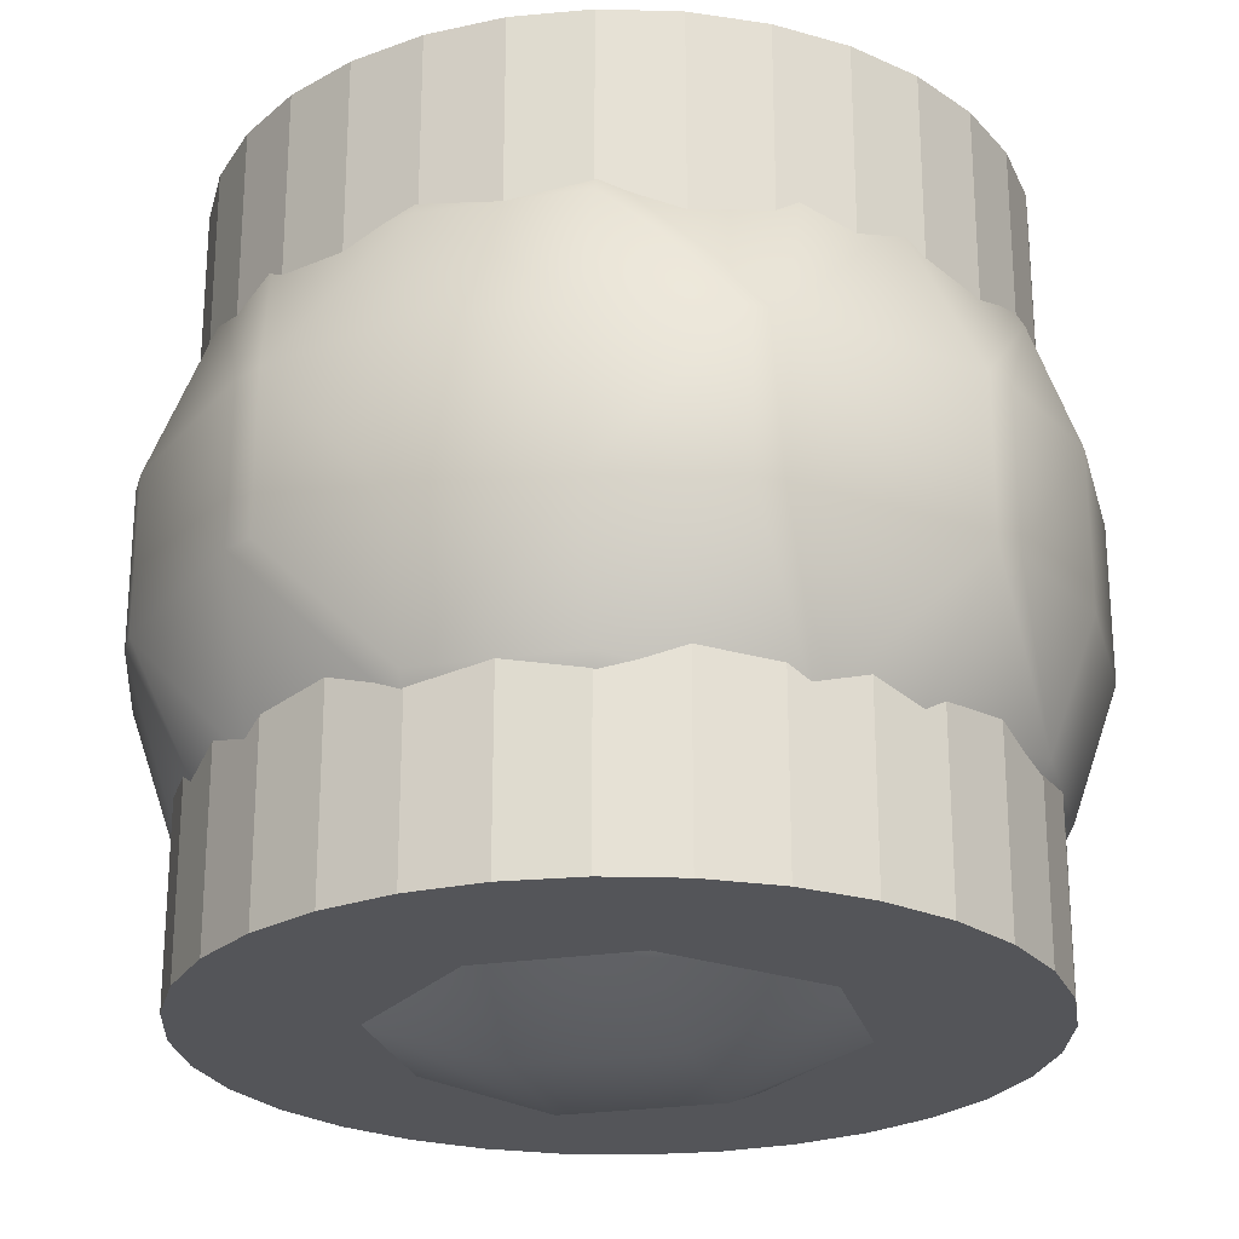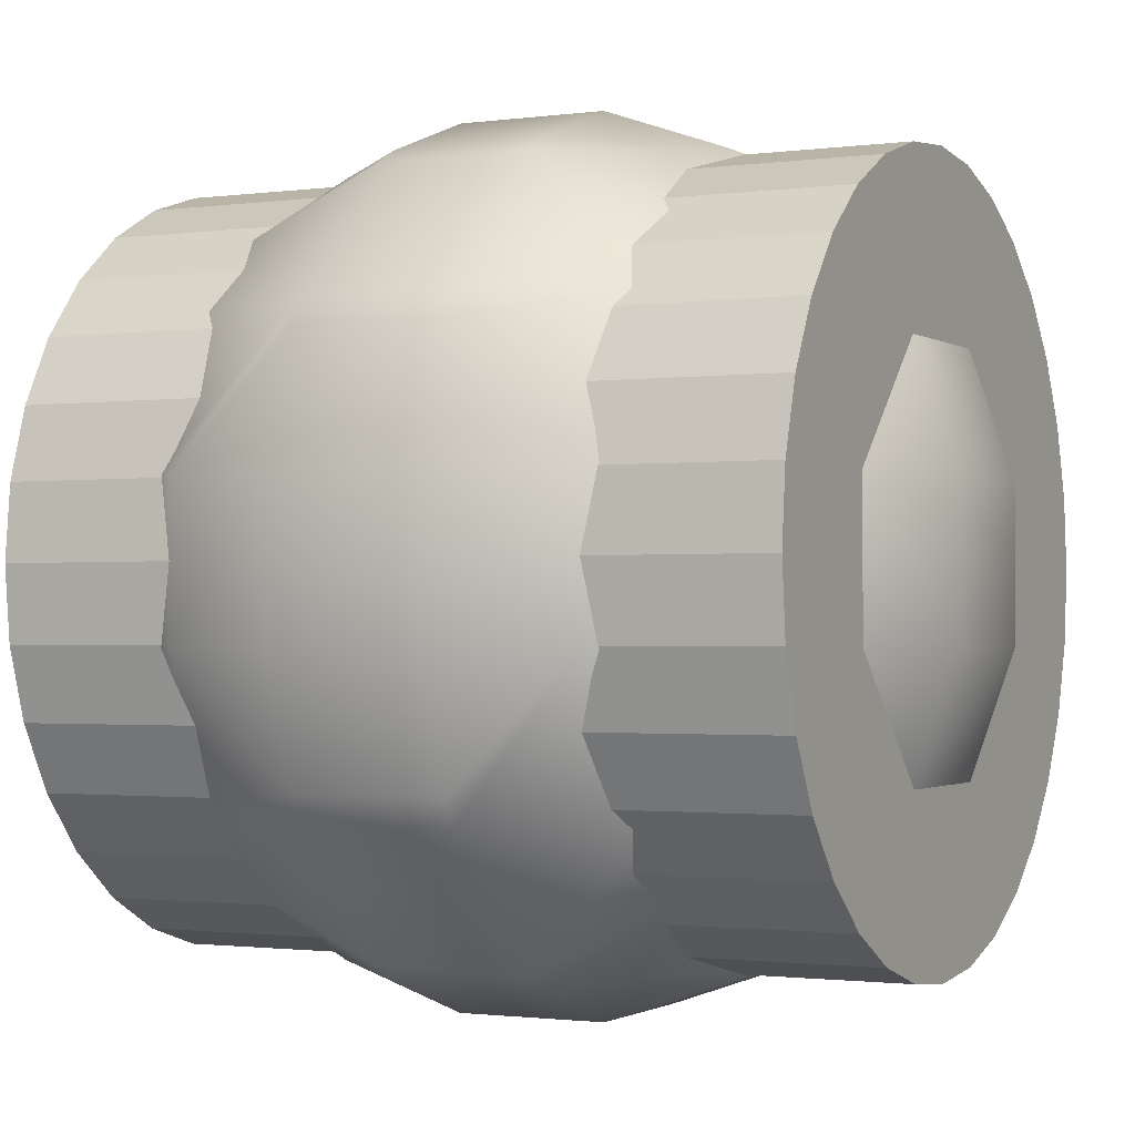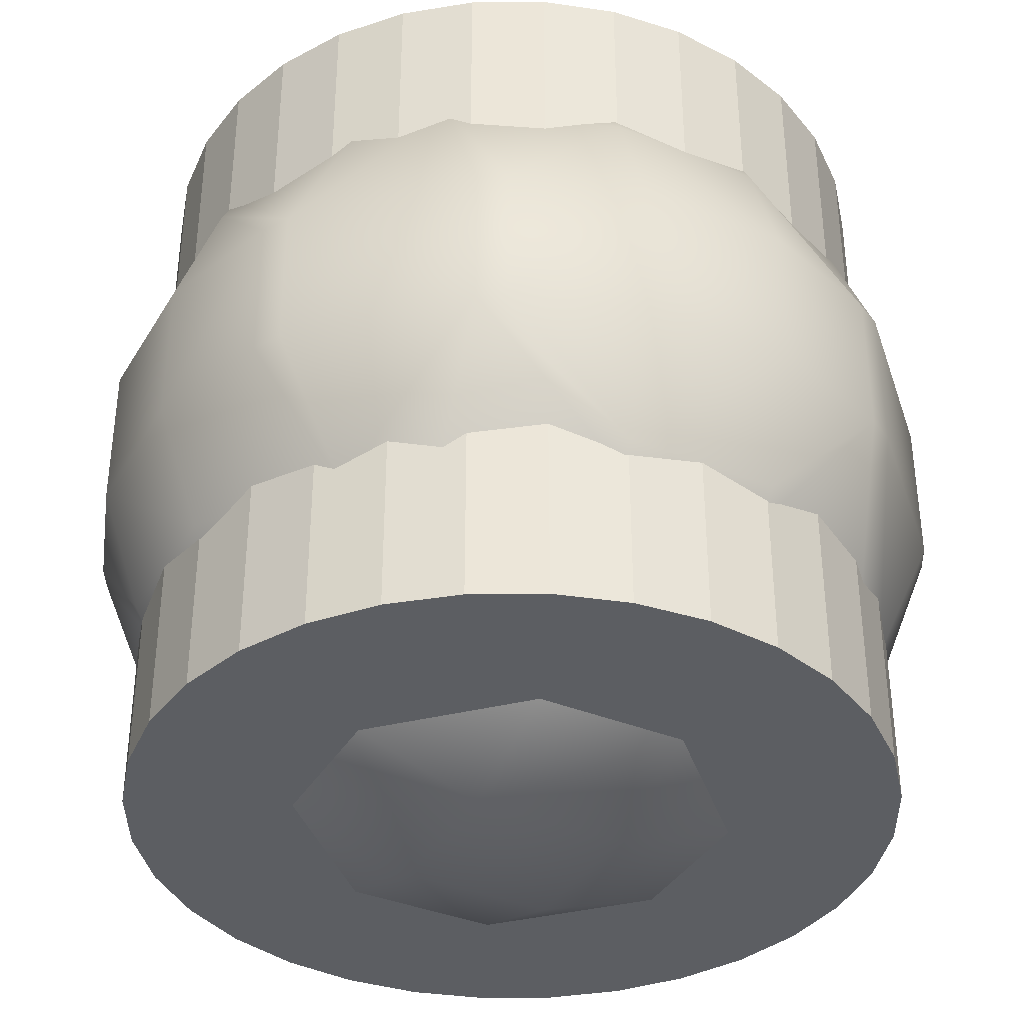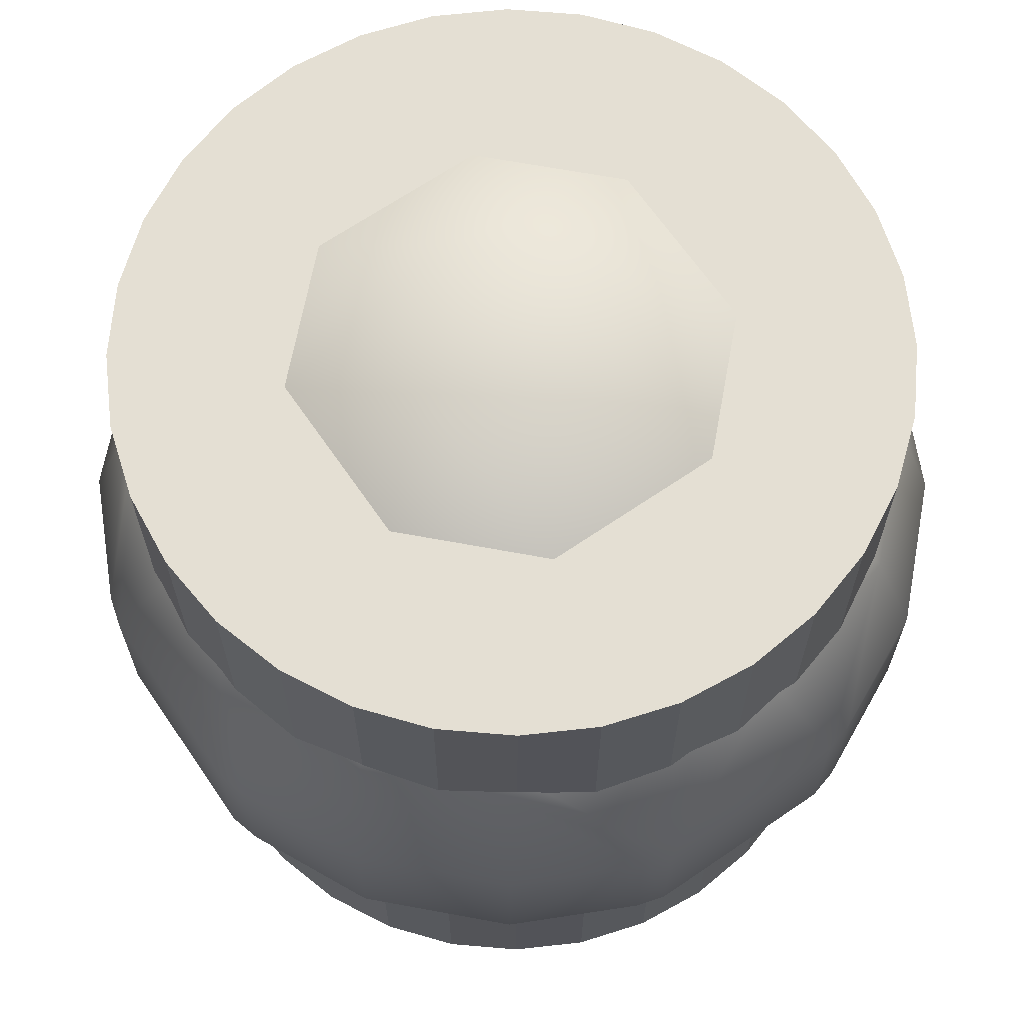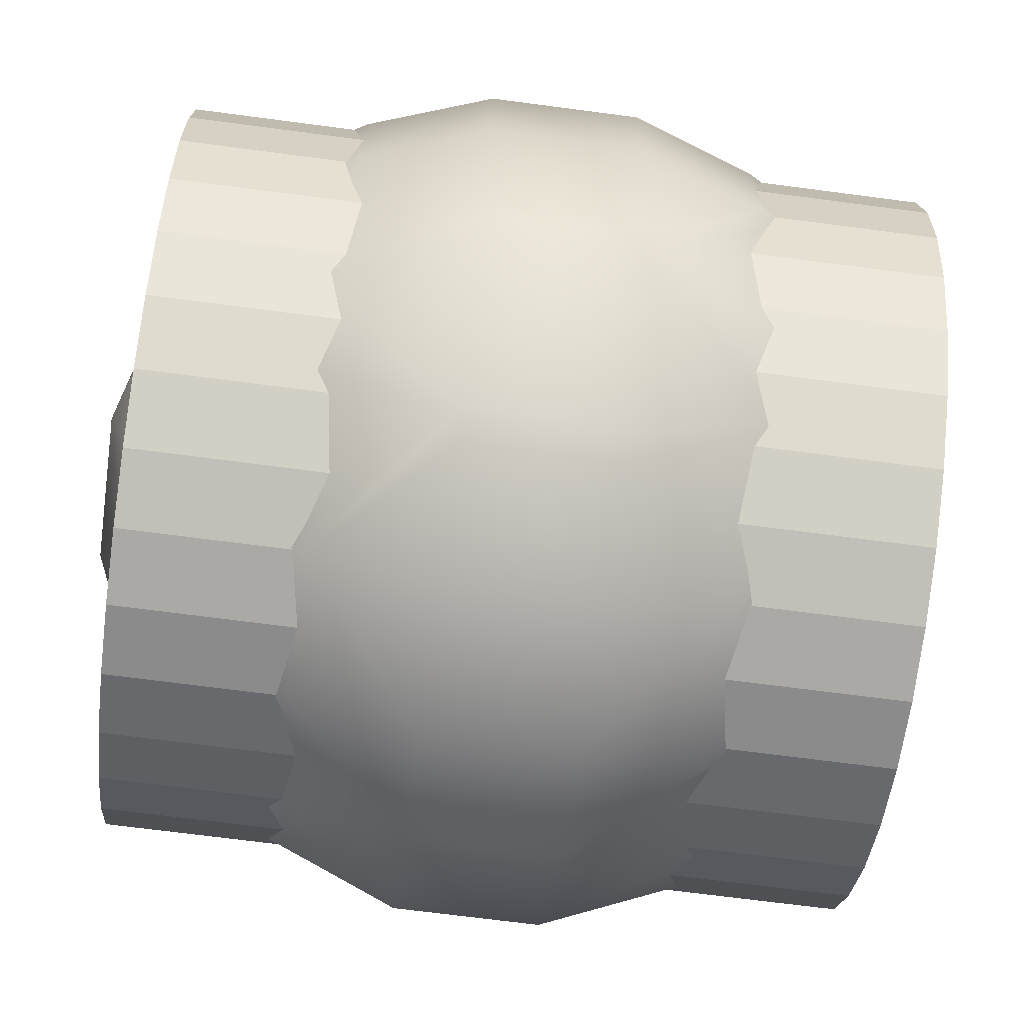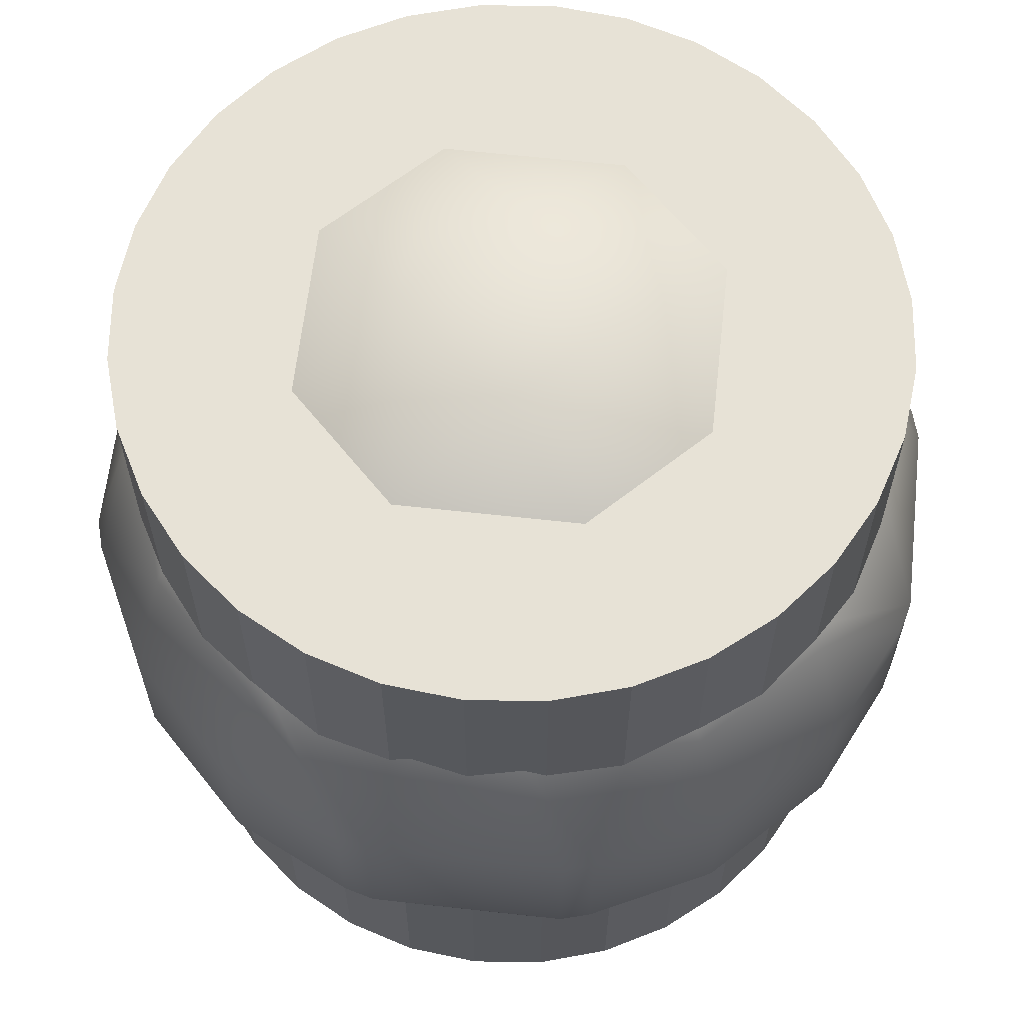
<metadata>
{"format":"obj","ext":"obj","renderer":"f3d","projection":"perspective","resolution":1024,"background":"white","views":[{"elev":-24.7,"azim":-75.7,"up":"+Y"},{"elev":-1.3,"azim":-63.4,"up":"+Z"},{"elev":-37.5,"azim":152.5,"up":"+Y"},{"elev":66.5,"azim":-79.5,"up":"+Y"},{"elev":-69.6,"azim":82.5,"up":"+Z"},{"elev":63.1,"azim":-128.6,"up":"+Y"}]}
</metadata>
<code>
o Cylinder
v 0.000383 -0.9998 -1
v 0.000383 1 -1
v 0.1955 -0.9998 -0.9808
v 0.1955 1 -0.9808
v 0.3831 -0.9998 -0.9239
v 0.3831 1 -0.9239
v 0.556 -0.9998 -0.8315
v 0.556 1 -0.8315
v 0.7075 -0.9998 -0.7071
v 0.7075 1 -0.7071
v 0.8319 -0.9998 -0.5556
v 0.8319 1 -0.5556
v 0.9243 -0.9998 -0.3827
v 0.9243 1 -0.3827
v 0.9812 -0.9998 -0.1951
v 0.9812 1 -0.1951
v 1 -0.9998 -1e-05
v 1 1 -1e-05
v 0.9812 -0.9998 0.1951
v 0.9812 1 0.1951
v 0.9243 -0.9998 0.3827
v 0.9243 1 0.3827
v 0.8319 -0.9998 0.5556
v 0.8319 1 0.5556
v 0.7075 -0.9998 0.7071
v 0.7075 1 0.7071
v 0.556 -0.9998 0.8315
v 0.556 1 0.8315
v 0.3831 -0.9998 0.9239
v 0.3831 1 0.9239
v 0.1955 -0.9998 0.9808
v 0.1955 1 0.9808
v 0.000383 -0.9998 1
v 0.000383 1 1
v -0.1947 -0.9998 0.9808
v -0.1947 1 0.9808
v -0.3823 -0.9998 0.9239
v -0.3823 1 0.9239
v -0.5552 -0.9998 0.8315
v -0.5552 1 0.8315
v -0.7067 -0.9998 0.7071
v -0.7067 1 0.7071
v -0.8311 -0.9998 0.5556
v -0.8311 1 0.5556
v -0.9235 -0.9998 0.3827
v -0.9235 1 0.3827
v -0.9804 -0.9998 0.1951
v -0.9804 1 0.1951
v -0.9996 -0.9998 -1.1e-05
v -0.9996 1 -1.1e-05
v -0.9804 -0.9998 -0.1951
v -0.9804 1 -0.1951
v -0.9235 -0.9998 -0.3827
v -0.9235 1 -0.3827
v -0.8311 -0.9998 -0.5556
v -0.8311 1 -0.5556
v -0.7067 -0.9998 -0.7071
v -0.7067 1 -0.7071
v -0.5552 -0.9998 -0.8315
v -0.5552 1 -0.8315
v -0.3823 -0.9998 -0.9239
v -0.3823 1 -0.9239
v -0.1947 -0.9998 -0.9808
v -0.1947 1 -0.9808
f 1 2 4 3
f 3 4 6 5
f 5 6 8 7
f 7 8 10 9
f 9 10 12 11
f 11 12 14 13
f 13 14 16 15
f 15 16 18 17
f 17 18 20 19
f 19 20 22 21
f 21 22 24 23
f 23 24 26 25
f 25 26 28 27
f 27 28 30 29
f 29 30 32 31
f 31 32 34 33
f 33 34 36 35
f 35 36 38 37
f 37 38 40 39
f 39 40 42 41
f 41 42 44 43
f 43 44 46 45
f 45 46 48 47
f 47 48 50 49
f 49 50 52 51
f 51 52 54 53
f 53 54 56 55
f 55 56 58 57
f 57 58 60 59
f 59 60 62 61
f 4 2 64 62 60 58 56 54 52 50 48 46 44 42 40 38 36 34 32 30 28 26 24 22 20 18 16 14 12 10 8 6
f 61 62 64 63
f 63 64 2 1
f 1 3 5 7 9 11 13 15 17 19 21 23 25 27 29 31 33 35 37 39 41 43 45 47 49 51 53 55 57 59 61 63
o Mball
v 0.6004 0.7761 -0.6
v 0.6004 0.6002 -0.7759
v 0.7763 0.6002 -0.6
v 0.6004 0.2002 -0.9608
v 0.9612 0.2002 -0.6
v 0.6004 -0.1998 -0.9608
v 0.9612 -0.1998 -0.6
v 1 -0.1998 -0.5302
v 1 0.2002 -0.5302
v 1.115 -0.1998 -0.2
v 1.115 0.2002 -0.2
v 1 -0.53 -0.2
v 1 -0.53 0.2
v 1.115 -0.1998 0.2
v 1 -0.1998 0.5302
v 1 0.2002 0.5302
v 1.115 0.2002 0.2
v 1 0.5304 0.2
v 1 0.5304 -0.2
v 0.9612 0.6002 0.2
v 0.9612 0.6002 -0.2
v 0.6004 0.961 0.2
v 0.6004 0.961 -0.2
v 0.5306 1 0.2
v 0.5306 1 -0.2
v 0.2004 1.115 0.2
v 0.2004 1.115 -0.2
v 0.2004 1 0.5302
v -0.1996 1.115 0.2
v -0.1996 1 0.5302
v -0.1996 0.961 0.6
v 0.2004 0.961 0.6
v 0.2004 0.6002 0.9608
v -0.1996 0.6002 0.9608
v -0.1996 0.5304 1
v 0.2004 0.5304 1
v 0.2004 0.2002 1.115
v -0.1996 0.2002 1.115
v -0.1996 -0.1998 1.115
v 0.2004 -0.1998 1.115
v -0.1996 -0.53 1
v 0.2004 -0.53 1
v 0.2004 -0.5998 0.9608
v -0.1996 -0.5998 0.9608
v -0.1996 -0.9606 0.6
v 0.2004 -0.9606 0.6
v 0.2004 -0.9998 0.5302
v -0.1996 -0.9998 0.5302
v -0.1996 -1.115 0.2
v 0.2004 -1.115 0.2
v 0.2004 -1.115 -0.2
v -0.1996 -1.115 -0.2
v 0.2004 -0.9998 -0.5302
v -0.1996 -0.9998 -0.5302
v -0.1996 -0.9606 -0.6
v 0.2004 -0.9606 -0.6
v 0.2004 -0.5998 -0.9608
v -0.1996 -0.5998 -0.9608
v -0.1996 -0.53 -1
v 0.2004 -0.53 -1
v 0.2004 -0.1998 -1.115
v -0.1996 -0.1998 -1.115
v 0.2004 0.2002 -1.115
v -0.1996 0.2002 -1.115
v -0.1996 0.5304 -1
v 0.2004 0.5304 -1
v 0.2004 0.6002 -0.9608
v -0.1996 0.6002 -0.9608
v -0.1996 0.961 -0.6
v 0.2004 0.961 -0.6
v 0.2004 1 -0.5302
v -0.1996 1 -0.5302
v -0.1996 1.115 -0.2
v -0.5298 1 -0.2
v -0.5298 1 0.2
v -0.5996 0.961 0.2
v -0.5996 0.961 -0.2
v -0.9604 0.6002 0.2
v -0.9604 0.6002 -0.2
v -0.9996 0.5304 0.2
v -0.9996 0.5304 -0.2
v -0.9996 0.2002 -0.5302
v -0.9604 0.2002 -0.6
v -0.7755 0.6002 -0.6
v -0.9996 -0.1998 -0.5302
v -0.9604 -0.1998 -0.6
v -0.9996 -0.53 -0.2
v -0.9604 -0.5998 -0.2
v -0.7755 -0.5998 -0.6
v -0.5996 -0.5998 -0.7759
v -0.5996 -0.1998 -0.9608
v -0.5996 -0.7757 -0.6
v -0.9996 -0.53 0.2
v -0.9604 -0.5998 0.2
v -0.5996 -0.9606 0.2
v -0.5996 -0.9606 -0.2
v -0.5996 -0.7757 0.6
v -0.7755 -0.5998 0.6
v -0.5298 -0.9998 0.2
v -0.5298 -0.9998 -0.2
v -0.9996 -0.1998 0.5302
v -0.9604 -0.1998 0.6
v -0.9996 0.2002 0.5302
v -0.9604 0.2002 0.6
v -0.5996 -0.1998 0.9608
v -0.5996 0.2002 0.9608
v -0.5298 0.2002 1
v -0.5298 -0.1998 1
v -1.115 -0.1998 0.2
v -1.115 0.2002 0.2
v -1.115 -0.1998 -0.2
v -1.115 0.2002 -0.2
v -0.5996 -0.5998 0.7759
v -0.5996 0.2002 -0.9608
v -0.5298 -0.1998 -1
v -0.5298 0.2002 -1
v -0.5996 0.6002 -0.7759
v -0.5996 0.7761 -0.6
v -0.7755 0.6002 0.6
v -0.5996 0.7761 0.6
v -0.5996 0.6002 0.7759
v 0.5306 -0.1998 -1
v 0.5306 0.2002 -1
v 0.6004 -0.7757 -0.6
v 0.6004 -0.5998 -0.7759
v 0.7763 -0.5998 -0.6
v 0.6004 -0.9606 -0.2
v 0.9612 -0.5998 -0.2
v 0.6004 -0.9606 0.2
v 0.9612 -0.5998 0.2
v 0.6004 -0.7757 0.6
v 0.7763 -0.5998 0.6
v 0.6004 -0.5998 0.7759
v 0.6004 -0.1998 0.9608
v 0.9612 -0.1998 0.6
v 0.6004 0.2002 0.9608
v 0.9612 0.2002 0.6
v 0.6004 0.6002 0.7759
v 0.7763 0.6002 0.6
v 0.6004 0.7761 0.6
v 0.5306 -0.1998 1
v 0.5306 0.2002 1
v 0.5306 -0.9998 -0.2
v 0.5306 -0.9998 0.2
f 67 66 65
f 66 67 69 68
f 68 69 71 70
f 71 69 73 72
f 73 75 74 72
f 72 74 76
f 76 74 78 77
f 78 79 77
f 78 81 80 79
f 80 81 82
f 81 75 83 82
f 83 85 84 82
f 84 85 87 86
f 87 89 88 86
f 88 89 91 90
f 92 88 90
f 94 92 90 93
f 96 92 94 95
f 98 97 96 95
f 100 97 98 99
f 102 101 100 99
f 104 101 102 103
f 106 104 103 105
f 108 107 106 105
f 110 107 108 109
f 112 111 110 109
f 114 111 112 113
f 116 115 114 113
f 118 117 115 116
f 120 117 118 119
f 122 121 120 119
f 124 121 122 123
f 126 125 124 123
f 128 127 125 126
f 130 127 128 129
f 132 131 130 129
f 134 131 132 133
f 136 135 134 133
f 91 135 136 137
f 136 138 137
f 137 138 139 93
f 139 138 141 140
f 141 143 142 140
f 142 143 145 144
f 148 147 146 145
f 143 148 145
f 146 147 150 149
f 150 153 152 151
f 149 150 151
f 153 150 155 154
f 153 154 156
f 151 152 158 157
f 158 152 160 159
f 162 158 159 161
f 160 164 163 159
f 162 166 165 157
f 158 162 157
f 166 168 167 165
f 170 168 166 169
f 172 171 170 169
f 167 174 173 165
f 174 167 144
f 174 176 175 173
f 169 166 162 177
f 165 173 157
f 173 175 151 157
f 175 149 151
f 150 147 178 155
f 178 180 179 155
f 175 176 146 149
f 147 148 181 178
f 181 148 182
f 168 183 142 144
f 167 168 144
f 145 176 174 144
f 182 148 143 141
f 140 142 183 184
f 183 185 184
f 128 180 129
f 127 187 186 125
f 179 180 128 126
f 125 186 124
f 179 126 123
f 121 189 188 120
f 189 190 188
f 188 190 192 191
f 191 192 194 193
f 193 194 196 195
f 196 197 195
f 196 199 198 197
f 199 201 200 198
f 201 203 202 200
f 202 203 204
f 200 206 205 198
f 208 207 191 193
f 154 122 119 156
f 191 207 117 120
f 188 191 120
f 119 118 164 160
f 156 119 160
f 164 118 116
f 115 207 208 114
f 163 164 116 113
f 208 111 114
f 112 163 113
f 208 193 195 110
f 111 208 110
f 163 112 109 161
f 159 163 161
f 109 108 177 161
f 197 198 205 106
f 107 197 106
f 105 172 169 177
f 108 105 177
f 205 104 106
f 103 172 105
f 205 206 101 104
f 102 171 172 103
f 171 102 99
f 200 202 97 100
f 206 200 100
f 99 98 185 170
f 171 99 170
f 97 202 204 96
f 185 98 95 184
f 139 94 93
f 90 91 137 93
f 89 87 65 134
f 135 89 134
f 80 201 199 79
f 194 192 76 77
f 74 75 81 78
f 186 187 68 70
f 69 67 85 83
f 73 69 83
f 66 68 187 130
f 131 66 130
f 70 71 190 189
f 85 67 65 87
f 75 73 83
f 190 71 72 76
f 192 190 76
f 203 84 86 204
f 203 201 80 82
f 84 203 82
f 199 196 194 77
f 79 199 77
f 65 66 131 134
f 187 127 130
f 70 189 121 124
f 186 70 124
f 89 135 91
f 117 207 115
f 86 88 92 96
f 204 86 96
f 101 206 100
f 195 197 107 110
f 133 132 181 182
f 132 129 180 178
f 181 132 178
f 179 123 122 154
f 155 179 154
f 136 133 182 141
f 138 136 141
f 146 176 145
f 152 153 156 160
f 94 139 140 184
f 95 94 184
f 185 183 168 170
f 177 162 161

</code>
